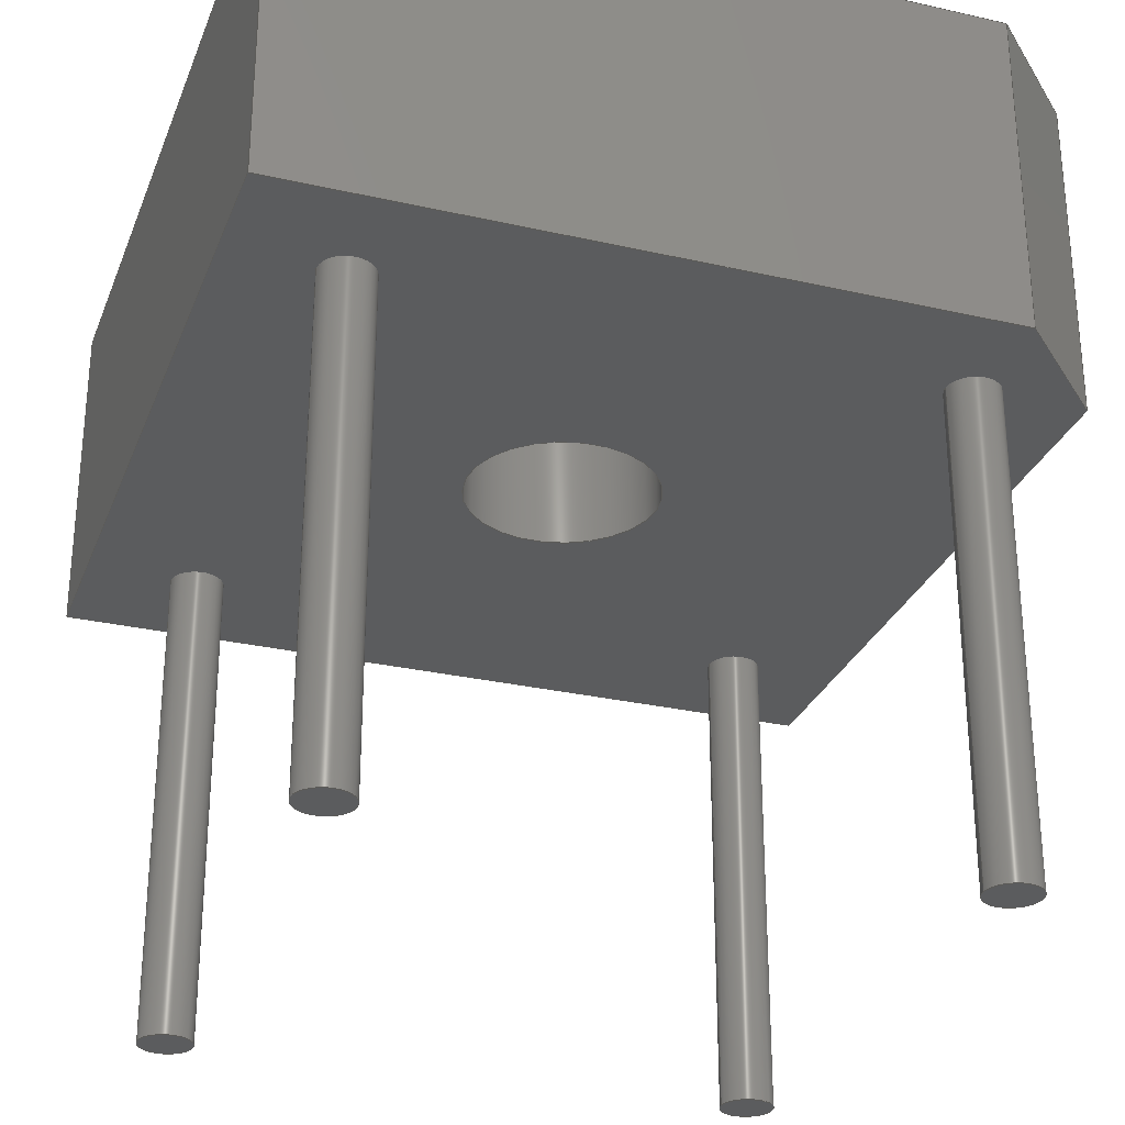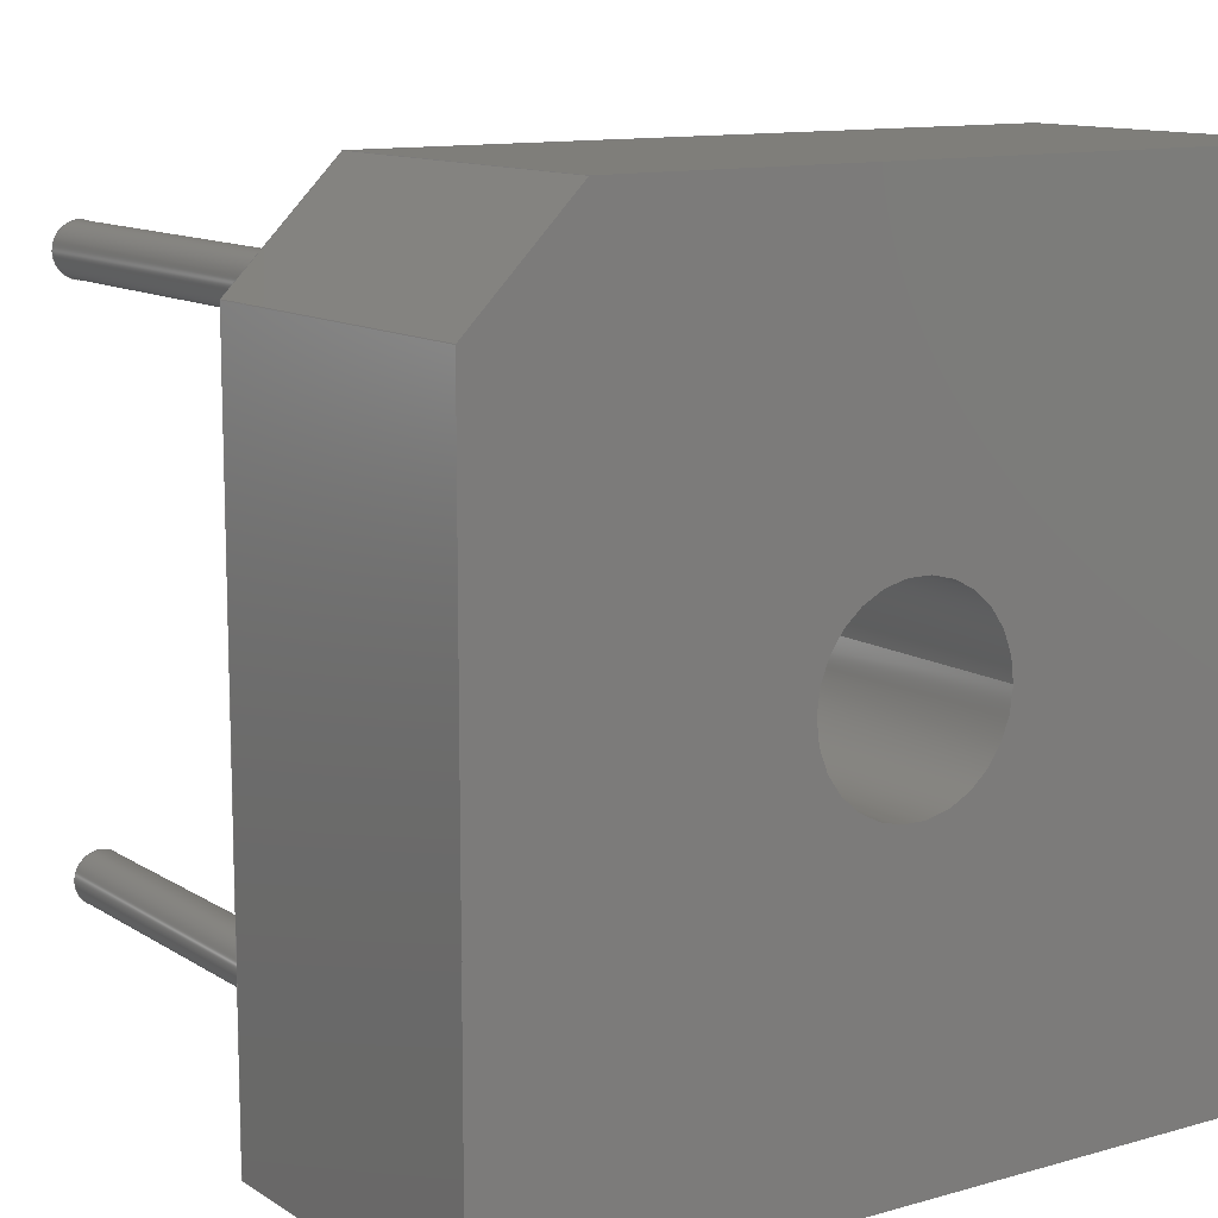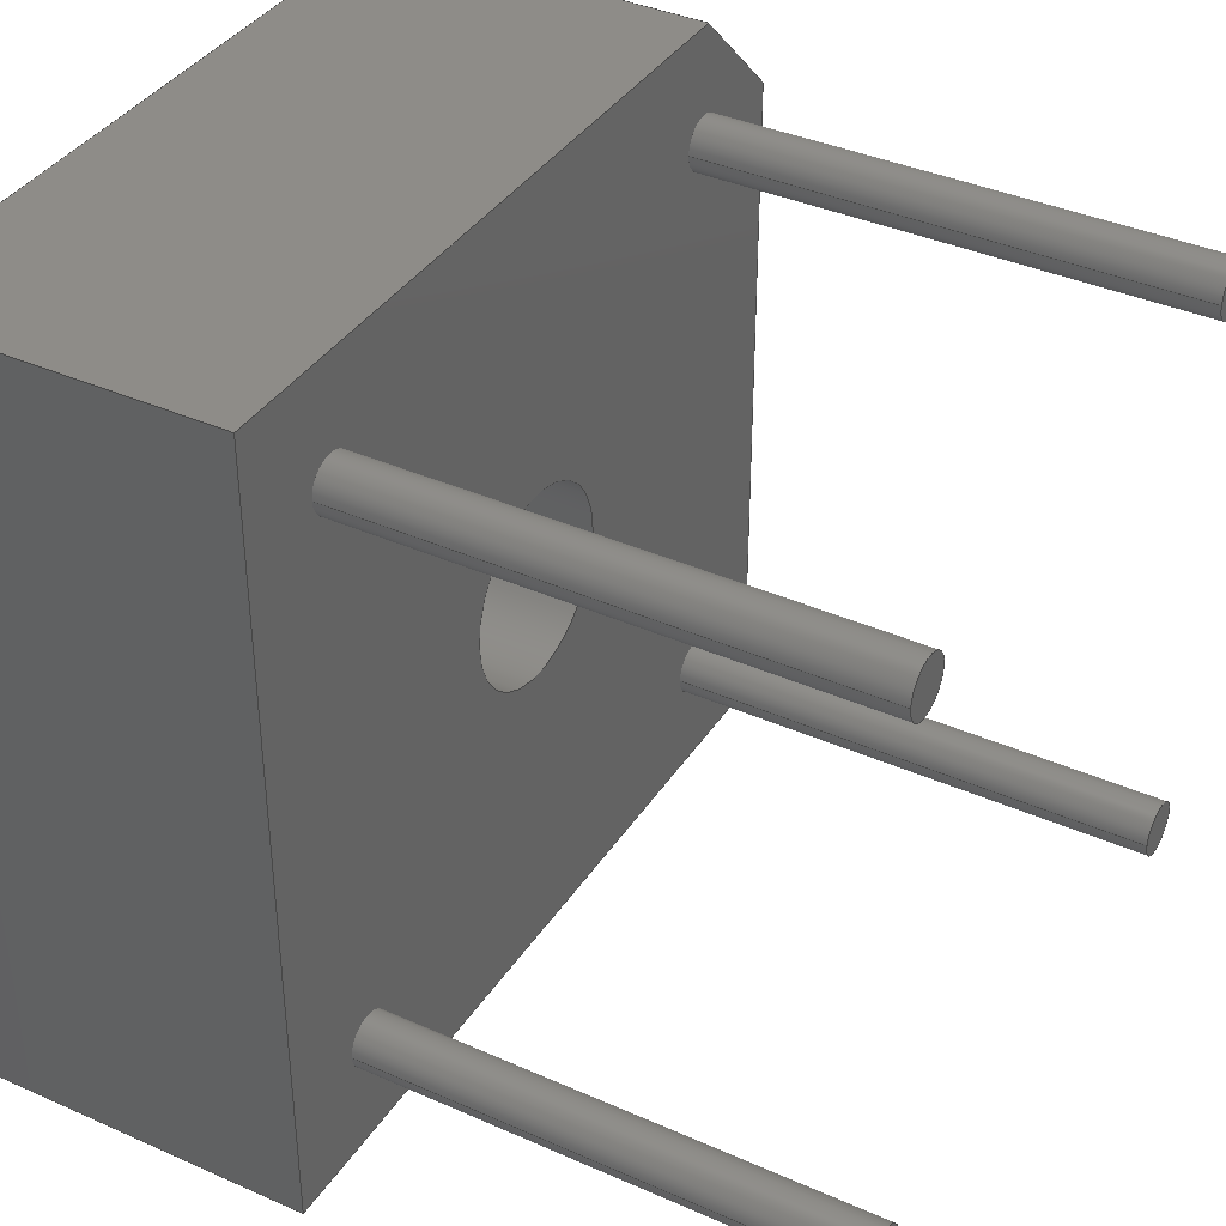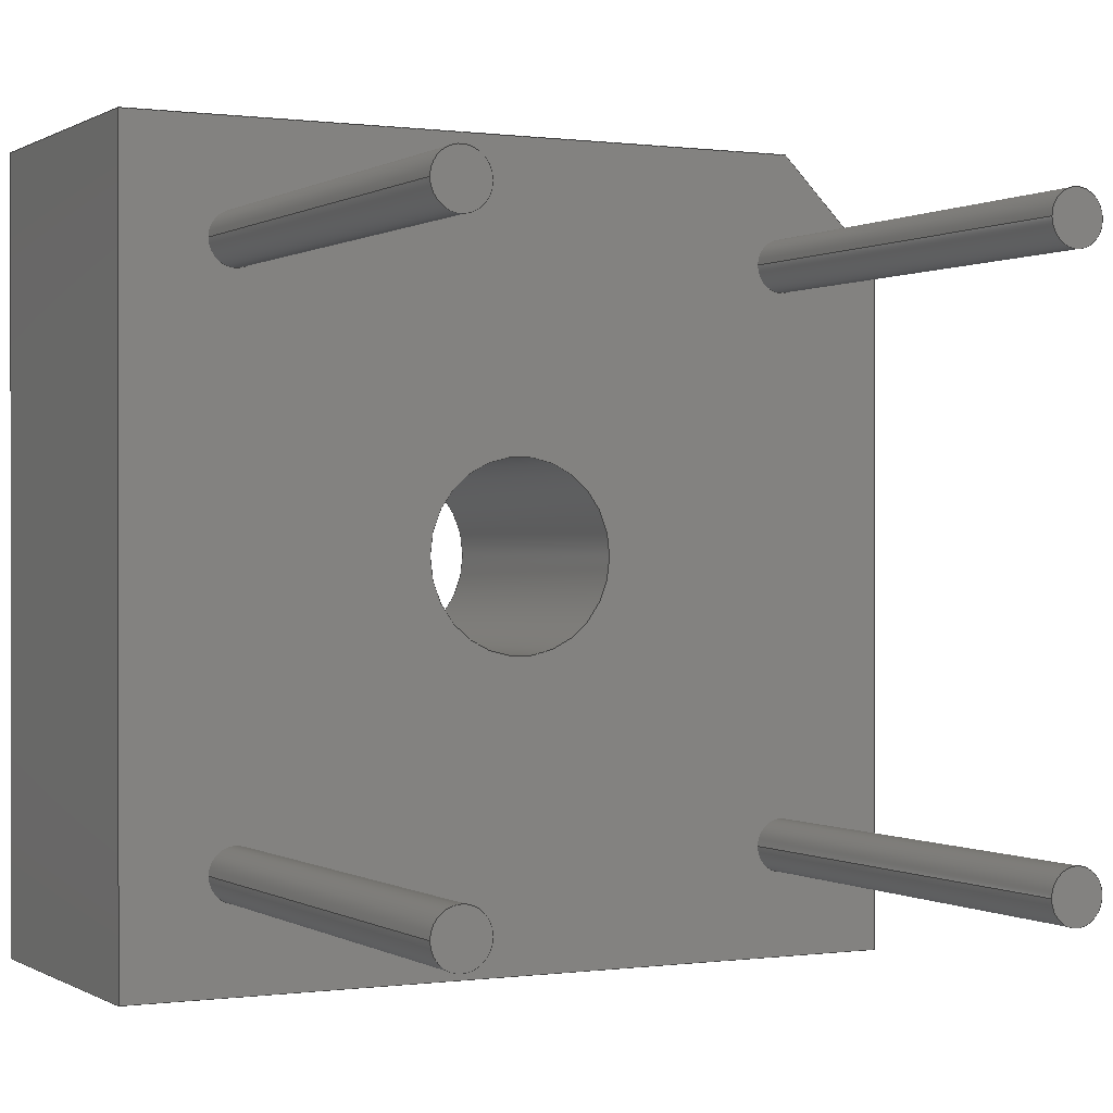
<metadata>
{"format":"step","ext":"step","renderer":"f3d","projection":"perspective","resolution":1024,"background":"white","views":[{"elev":-28.8,"azim":161.2,"up":"+Z"},{"elev":11.7,"azim":-34.3,"up":"+Y"},{"elev":37.9,"azim":119.5,"up":"+Y"},{"elev":0.2,"azim":153.0,"up":"+Y"}]}
</metadata>
<code>
ISO-10303-21;
DATA;
#1=APPLICATION_PROTOCOL_DEFINITION('committee draft',  'automotive_design',1997,#2);
#2=APPLICATION_CONTEXT(  'core data for automotive mechanical design processes');
#3=SHAPE_DEFINITION_REPRESENTATION(#4,#10);
#4=PRODUCT_DEFINITION_SHAPE('','',#5);
#5=PRODUCT_DEFINITION('design','',#6,#9);
#6=PRODUCT_DEFINITION_FORMATION('','',#7);
#7=PRODUCT('Diode_Bridge_15.1x15.1x6.3mm_P10.9mm',  'Diode_Bridge_15.1x15.1x6.3mm_P10.9mm','',(#8));
#8=MECHANICAL_CONTEXT('',#2,'mechanical');
#9=PRODUCT_DEFINITION_CONTEXT('part definition',#2,'design');
#10=ADVANCED_BREP_SHAPE_REPRESENTATION('',(#11,#15),#292);
#11=AXIS2_PLACEMENT_3D('',#12,#13,#14);
#12=CARTESIAN_POINT('',(0,0,0));
#13=DIRECTION('',(0,0,1));
#14=DIRECTION('',(1,0,-0));
#15=MANIFOLD_SOLID_BREP('',#16);
#16=CLOSED_SHELL('',(#17,#46,#68,#89,#150,#172,#181,#188,#208,#217,    #235,#253,#271,#277,#282,#287));
#17=ADVANCED_FACE('',(#18),#43,.T.);
#18=FACE_BOUND('',#19,.T.);
#19=EDGE_LOOP('',(#20,#28,#35,#40));
#20=ORIENTED_EDGE('',*,*,#21,.T.);
#21=EDGE_CURVE('',#22,#24,#26,.T.);
#22=VERTEX_POINT('',#23);
#23=CARTESIAN_POINT('',(-2.1,0.1,0.1));
#24=VERTEX_POINT('',#25);
#25=CARTESIAN_POINT('',(-2.1,0.1,6.4));
#26=LINE('',#23,#27);
#27=VECTOR('',#13,1);
#28=ORIENTED_EDGE('',*,*,#29,.T.);
#29=EDGE_CURVE('',#24,#30,#32,.T.);
#30=VERTEX_POINT('',#31);
#31=CARTESIAN_POINT('',(-0.1,2.1,6.4));
#32=LINE('',#25,#33);
#33=VECTOR('',#34,1);
#34=DIRECTION('',(0.7071,0.7071,0));
#35=ORIENTED_EDGE('',*,*,#36,.F.);
#36=EDGE_CURVE('',#37,#30,#39,.T.);
#37=VERTEX_POINT('',#38);
#38=CARTESIAN_POINT('',(-0.1,2.1,0.1));
#39=LINE('',#38,#27);
#40=ORIENTED_EDGE('',*,*,#41,.F.);
#41=EDGE_CURVE('',#22,#37,#42,.T.);
#42=LINE('',#23,#33);
#43=PLANE('',#44);
#44=AXIS2_PLACEMENT_3D('',#23,#45,#34);
#45=DIRECTION('',(-0.7071,0.7071,0));
#46=ADVANCED_FACE('',(#47),#65,.T.);
#47=FACE_BOUND('',#48,.T.);
#48=EDGE_LOOP('',(#49,#56,#61,#62));
#49=ORIENTED_EDGE('',*,*,#50,.T.);
#50=EDGE_CURVE('',#51,#53,#55,.T.);
#51=VERTEX_POINT('',#52);
#52=CARTESIAN_POINT('',(-2.1,-13,0.1));
#53=VERTEX_POINT('',#54);
#54=CARTESIAN_POINT('',(-2.1,-13,6.4));
#55=LINE('',#52,#27);
#56=ORIENTED_EDGE('',*,*,#57,.T.);
#57=EDGE_CURVE('',#53,#24,#58,.T.);
#58=LINE('',#54,#59);
#59=VECTOR('',#60,1);
#60=DIRECTION('',(0,1,0));
#61=ORIENTED_EDGE('',*,*,#21,.F.);
#62=ORIENTED_EDGE('',*,*,#63,.F.);
#63=EDGE_CURVE('',#51,#22,#64,.T.);
#64=LINE('',#52,#59);
#65=PLANE('',#66);
#66=AXIS2_PLACEMENT_3D('',#52,#67,#60);
#67=DIRECTION('',(-1,0,0));
#68=ADVANCED_FACE('',(#69),#87,.T.);
#69=FACE_BOUND('',#70,.T.);
#70=EDGE_LOOP('',(#71,#72,#79,#84));
#71=ORIENTED_EDGE('',*,*,#36,.T.);
#72=ORIENTED_EDGE('',*,*,#73,.T.);
#73=EDGE_CURVE('',#30,#74,#76,.T.);
#74=VERTEX_POINT('',#75);
#75=CARTESIAN_POINT('',(13,2.1,6.4));
#76=LINE('',#31,#77);
#77=VECTOR('',#78,1);
#78=DIRECTION('',(1,0,0));
#79=ORIENTED_EDGE('',*,*,#80,.F.);
#80=EDGE_CURVE('',#81,#74,#83,.T.);
#81=VERTEX_POINT('',#82);
#82=CARTESIAN_POINT('',(13,2.1,0.1));
#83=LINE('',#82,#27);
#84=ORIENTED_EDGE('',*,*,#85,.F.);
#85=EDGE_CURVE('',#37,#81,#86,.T.);
#86=LINE('',#38,#77);
#87=PLANE('',#88);
#88=AXIS2_PLACEMENT_3D('',#38,#60,#78);
#89=ADVANCED_FACE('',(#90,#103,#112,#121,#130,#139),#148,.F.);
#90=FACE_BOUND('',#91,.F.);
#91=EDGE_LOOP('',(#40,#62,#92,#98,#84));
#92=ORIENTED_EDGE('',*,*,#93,.F.);
#93=EDGE_CURVE('',#94,#51,#96,.T.);
#94=VERTEX_POINT('',#95);
#95=CARTESIAN_POINT('',(13,-13,0.1));
#96=LINE('',#95,#97);
#97=VECTOR('',#67,1);
#98=ORIENTED_EDGE('',*,*,#99,.F.);
#99=EDGE_CURVE('',#81,#94,#100,.T.);
#100=LINE('',#82,#101);
#101=VECTOR('',#102,1);
#102=DIRECTION('',(0,-1,0));
#103=FACE_BOUND('',#104,.F.);
#104=EDGE_LOOP('',(#105));
#105=ORIENTED_EDGE('',*,*,#106,.F.);
#106=EDGE_CURVE('',#107,#107,#109,.T.);
#107=VERTEX_POINT('',#108);
#108=CARTESIAN_POINT('',(0.5,0,0.1));
#109=CIRCLE('',#110,0.5);
#110=AXIS2_PLACEMENT_3D('',#111,#13,#78);
#111=CARTESIAN_POINT('',(0,0,0.1));
#112=FACE_BOUND('',#113,.F.);
#113=EDGE_LOOP('',(#114));
#114=ORIENTED_EDGE('',*,*,#115,.F.);
#115=EDGE_CURVE('',#116,#116,#118,.T.);
#116=VERTEX_POINT('',#117);
#117=CARTESIAN_POINT('',(7.25,-5.45,0.1));
#118=CIRCLE('',#119,1.8);
#119=AXIS2_PLACEMENT_3D('',#120,#13,#78);
#120=CARTESIAN_POINT('',(5.45,-5.45,0.1));
#121=FACE_BOUND('',#122,.F.);
#122=EDGE_LOOP('',(#123));
#123=ORIENTED_EDGE('',*,*,#124,.F.);
#124=EDGE_CURVE('',#125,#125,#127,.T.);
#125=VERTEX_POINT('',#126);
#126=CARTESIAN_POINT('',(11.4,0,0.1));
#127=CIRCLE('',#128,0.5);
#128=AXIS2_PLACEMENT_3D('',#129,#13,#78);
#129=CARTESIAN_POINT('',(10.9,0,0.1));
#130=FACE_BOUND('',#131,.F.);
#131=EDGE_LOOP('',(#132));
#132=ORIENTED_EDGE('',*,*,#133,.F.);
#133=EDGE_CURVE('',#134,#134,#136,.T.);
#134=VERTEX_POINT('',#135);
#135=CARTESIAN_POINT('',(11.4,-10.9,0.1));
#136=CIRCLE('',#137,0.5);
#137=AXIS2_PLACEMENT_3D('',#138,#13,#78);
#138=CARTESIAN_POINT('',(10.9,-10.9,0.1));
#139=FACE_BOUND('',#140,.F.);
#140=EDGE_LOOP('',(#141));
#141=ORIENTED_EDGE('',*,*,#142,.F.);
#142=EDGE_CURVE('',#143,#143,#145,.T.);
#143=VERTEX_POINT('',#144);
#144=CARTESIAN_POINT('',(0.5,-10.9,0.1));
#145=CIRCLE('',#146,0.5);
#146=AXIS2_PLACEMENT_3D('',#147,#13,#78);
#147=CARTESIAN_POINT('',(0,-10.9,0.1));
#148=PLANE('',#149);
#149=AXIS2_PLACEMENT_3D('',#23,#13,#78);
#150=ADVANCED_FACE('',(#151,#161),#170,.T.);
#151=FACE_BOUND('',#152,.F.);
#152=EDGE_LOOP('',(#28,#72,#153,#158,#56));
#153=ORIENTED_EDGE('',*,*,#154,.T.);
#154=EDGE_CURVE('',#74,#155,#157,.T.);
#155=VERTEX_POINT('',#156);
#156=CARTESIAN_POINT('',(13,-13,6.4));
#157=LINE('',#75,#101);
#158=ORIENTED_EDGE('',*,*,#159,.T.);
#159=EDGE_CURVE('',#155,#53,#160,.T.);
#160=LINE('',#156,#97);
#161=FACE_BOUND('',#162,.F.);
#162=EDGE_LOOP('',(#163));
#163=ORIENTED_EDGE('',*,*,#164,.T.);
#164=EDGE_CURVE('',#165,#165,#167,.T.);
#165=VERTEX_POINT('',#166);
#166=CARTESIAN_POINT('',(7.25,-5.45,6.4));
#167=CIRCLE('',#168,1.8);
#168=AXIS2_PLACEMENT_3D('',#169,#13,#78);
#169=CARTESIAN_POINT('',(5.45,-5.45,6.4));
#170=PLANE('',#171);
#171=AXIS2_PLACEMENT_3D('',#25,#13,#78);
#172=ADVANCED_FACE('',(#173),#179,.T.);
#173=FACE_BOUND('',#174,.T.);
#174=EDGE_LOOP('',(#175,#158,#178,#92));
#175=ORIENTED_EDGE('',*,*,#176,.T.);
#176=EDGE_CURVE('',#94,#155,#177,.T.);
#177=LINE('',#95,#27);
#178=ORIENTED_EDGE('',*,*,#50,.F.);
#179=PLANE('',#180);
#180=AXIS2_PLACEMENT_3D('',#95,#102,#67);
#181=ADVANCED_FACE('',(#182),#186,.T.);
#182=FACE_BOUND('',#183,.T.);
#183=EDGE_LOOP('',(#184,#153,#185,#98));
#184=ORIENTED_EDGE('',*,*,#80,.T.);
#185=ORIENTED_EDGE('',*,*,#176,.F.);
#186=PLANE('',#187);
#187=AXIS2_PLACEMENT_3D('',#82,#78,#102);
#188=ADVANCED_FACE('',(#189),#205,.T.);
#189=FACE_BOUND('',#190,.T.);
#190=EDGE_LOOP('',(#105,#191,#199,#204));
#191=ORIENTED_EDGE('',*,*,#192,.T.);
#192=EDGE_CURVE('',#107,#193,#195,.T.);
#193=VERTEX_POINT('',#194);
#194=CARTESIAN_POINT('',(0.5,0,-9));
#195=LINE('',#196,#197);
#196=CARTESIAN_POINT('',(0.5,0,1));
#197=VECTOR('',#198,1);
#198=DIRECTION('',(-0,-0,-1));
#199=ORIENTED_EDGE('',*,*,#200,.T.);
#200=EDGE_CURVE('',#193,#193,#201,.T.);
#201=CIRCLE('',#202,0.5);
#202=AXIS2_PLACEMENT_3D('',#203,#13,#78);
#203=CARTESIAN_POINT('',(0,0,-9));
#204=ORIENTED_EDGE('',*,*,#192,.F.);
#205=CYLINDRICAL_SURFACE('',#206,0.5);
#206=AXIS2_PLACEMENT_3D('',#207,#13,#78);
#207=CARTESIAN_POINT('',(0,0,1));
#208=ADVANCED_FACE('',(#209),#215,.F.);
#209=FACE_BOUND('',#210,.T.);
#210=EDGE_LOOP('',(#211,#163,#214,#114));
#211=ORIENTED_EDGE('',*,*,#212,.T.);
#212=EDGE_CURVE('',#116,#165,#213,.T.);
#213=LINE('',#117,#27);
#214=ORIENTED_EDGE('',*,*,#212,.F.);
#215=CYLINDRICAL_SURFACE('',#216,1.8);
#216=AXIS2_PLACEMENT_3D('',#120,#198,#78);
#217=ADVANCED_FACE('',(#218),#232,.T.);
#218=FACE_BOUND('',#219,.T.);
#219=EDGE_LOOP('',(#123,#220,#226,#231));
#220=ORIENTED_EDGE('',*,*,#221,.T.);
#221=EDGE_CURVE('',#125,#222,#224,.T.);
#222=VERTEX_POINT('',#223);
#223=CARTESIAN_POINT('',(11.4,0,-9));
#224=LINE('',#225,#197);
#225=CARTESIAN_POINT('',(11.4,0,1));
#226=ORIENTED_EDGE('',*,*,#227,.T.);
#227=EDGE_CURVE('',#222,#222,#228,.T.);
#228=CIRCLE('',#229,0.5);
#229=AXIS2_PLACEMENT_3D('',#230,#13,#78);
#230=CARTESIAN_POINT('',(10.9,0,-9));
#231=ORIENTED_EDGE('',*,*,#221,.F.);
#232=CYLINDRICAL_SURFACE('',#233,0.5);
#233=AXIS2_PLACEMENT_3D('',#234,#13,#78);
#234=CARTESIAN_POINT('',(10.9,0,1));
#235=ADVANCED_FACE('',(#236),#250,.T.);
#236=FACE_BOUND('',#237,.T.);
#237=EDGE_LOOP('',(#132,#238,#244,#249));
#238=ORIENTED_EDGE('',*,*,#239,.T.);
#239=EDGE_CURVE('',#134,#240,#242,.T.);
#240=VERTEX_POINT('',#241);
#241=CARTESIAN_POINT('',(11.4,-10.9,-9));
#242=LINE('',#243,#197);
#243=CARTESIAN_POINT('',(11.4,-10.9,1));
#244=ORIENTED_EDGE('',*,*,#245,.T.);
#245=EDGE_CURVE('',#240,#240,#246,.T.);
#246=CIRCLE('',#247,0.5);
#247=AXIS2_PLACEMENT_3D('',#248,#13,#78);
#248=CARTESIAN_POINT('',(10.9,-10.9,-9));
#249=ORIENTED_EDGE('',*,*,#239,.F.);
#250=CYLINDRICAL_SURFACE('',#251,0.5);
#251=AXIS2_PLACEMENT_3D('',#252,#13,#78);
#252=CARTESIAN_POINT('',(10.9,-10.9,1));
#253=ADVANCED_FACE('',(#254),#268,.T.);
#254=FACE_BOUND('',#255,.T.);
#255=EDGE_LOOP('',(#141,#256,#262,#267));
#256=ORIENTED_EDGE('',*,*,#257,.T.);
#257=EDGE_CURVE('',#143,#258,#260,.T.);
#258=VERTEX_POINT('',#259);
#259=CARTESIAN_POINT('',(0.5,-10.9,-9));
#260=LINE('',#261,#197);
#261=CARTESIAN_POINT('',(0.5,-10.9,1));
#262=ORIENTED_EDGE('',*,*,#263,.T.);
#263=EDGE_CURVE('',#258,#258,#264,.T.);
#264=CIRCLE('',#265,0.5);
#265=AXIS2_PLACEMENT_3D('',#266,#13,#78);
#266=CARTESIAN_POINT('',(0,-10.9,-9));
#267=ORIENTED_EDGE('',*,*,#257,.F.);
#268=CYLINDRICAL_SURFACE('',#269,0.5);
#269=AXIS2_PLACEMENT_3D('',#270,#13,#78);
#270=CARTESIAN_POINT('',(0,-10.9,1));
#271=ADVANCED_FACE('',(#272),#274,.T.);
#272=FACE_BOUND('',#273,.F.);
#273=EDGE_LOOP('',(#199));
#274=PLANE('',#275);
#275=AXIS2_PLACEMENT_3D('',#194,#276,#67);
#276=DIRECTION('',(0,0,-1));
#277=ADVANCED_FACE('',(#278),#280,.T.);
#278=FACE_BOUND('',#279,.F.);
#279=EDGE_LOOP('',(#226));
#280=PLANE('',#281);
#281=AXIS2_PLACEMENT_3D('',#223,#276,#67);
#282=ADVANCED_FACE('',(#283),#285,.T.);
#283=FACE_BOUND('',#284,.F.);
#284=EDGE_LOOP('',(#244));
#285=PLANE('',#286);
#286=AXIS2_PLACEMENT_3D('',#241,#276,#67);
#287=ADVANCED_FACE('',(#288),#290,.T.);
#288=FACE_BOUND('',#289,.F.);
#289=EDGE_LOOP('',(#262));
#290=PLANE('',#291);
#291=AXIS2_PLACEMENT_3D('',#259,#276,#67);
#292=( GEOMETRIC_REPRESENTATION_CONTEXT(3) GLOBAL_UNCERTAINTY_ASSIGNED_CONTEXT((#296)) GLOBAL_UNIT_ASSIGNED_CONTEXT((#293,#294,#295)) REPRESENTATION_CONTEXT('Context #1',  '3D Context with UNIT and UNCERTAINTY') );
#293=( LENGTH_UNIT() NAMED_UNIT(*) SI_UNIT(.MILLI.,.METRE.) );
#294=( NAMED_UNIT(*) PLANE_ANGLE_UNIT() SI_UNIT($,.RADIAN.) );
#295=( NAMED_UNIT(*) SI_UNIT($,.STERADIAN.) SOLID_ANGLE_UNIT() );
#296=UNCERTAINTY_MEASURE_WITH_UNIT(LENGTH_MEASURE(1e-07),#293,  'distance_accuracy_value','confusion accuracy');
#297=PRODUCT_TYPE('part',$,(#7));
#298=MECHANICAL_DESIGN_GEOMETRIC_PRESENTATION_REPRESENTATION('',(#299,    #307,#308,#309,#310,#311,#312,#313,#321,#322,#323,#324,#325,#326,    #327,#328),#292);
#299=STYLED_ITEM('color',(#300),#17);
#300=PRESENTATION_STYLE_ASSIGNMENT((#301));
#301=SURFACE_STYLE_USAGE(.BOTH.,#302);
#302=SURFACE_SIDE_STYLE('',(#303));
#303=SURFACE_STYLE_FILL_AREA(#304);
#304=FILL_AREA_STYLE('',(#305));
#305=FILL_AREA_STYLE_COLOUR('',#306);
#306=COLOUR_RGB('',0.148,0.145,0.145);
#307=STYLED_ITEM('color',(#300),#46);
#308=STYLED_ITEM('color',(#300),#68);
#309=STYLED_ITEM('color',(#300),#89);
#310=STYLED_ITEM('color',(#300),#150);
#311=STYLED_ITEM('color',(#300),#172);
#312=STYLED_ITEM('color',(#300),#181);
#313=STYLED_ITEM('color',(#314),#188);
#314=PRESENTATION_STYLE_ASSIGNMENT((#315));
#315=SURFACE_STYLE_USAGE(.BOTH.,#316);
#316=SURFACE_SIDE_STYLE('',(#317));
#317=SURFACE_STYLE_FILL_AREA(#318);
#318=FILL_AREA_STYLE('',(#319));
#319=FILL_AREA_STYLE_COLOUR('',#320);
#320=COLOUR_RGB('',0.824,0.82,0.781);
#321=STYLED_ITEM('color',(#300),#208);
#322=STYLED_ITEM('color',(#314),#217);
#323=STYLED_ITEM('color',(#314),#235);
#324=STYLED_ITEM('color',(#314),#253);
#325=STYLED_ITEM('color',(#314),#271);
#326=STYLED_ITEM('color',(#314),#277);
#327=STYLED_ITEM('color',(#314),#282);
#328=STYLED_ITEM('color',(#314),#287);
ENDSEC;
END-ISO-10303-21;


</code>
